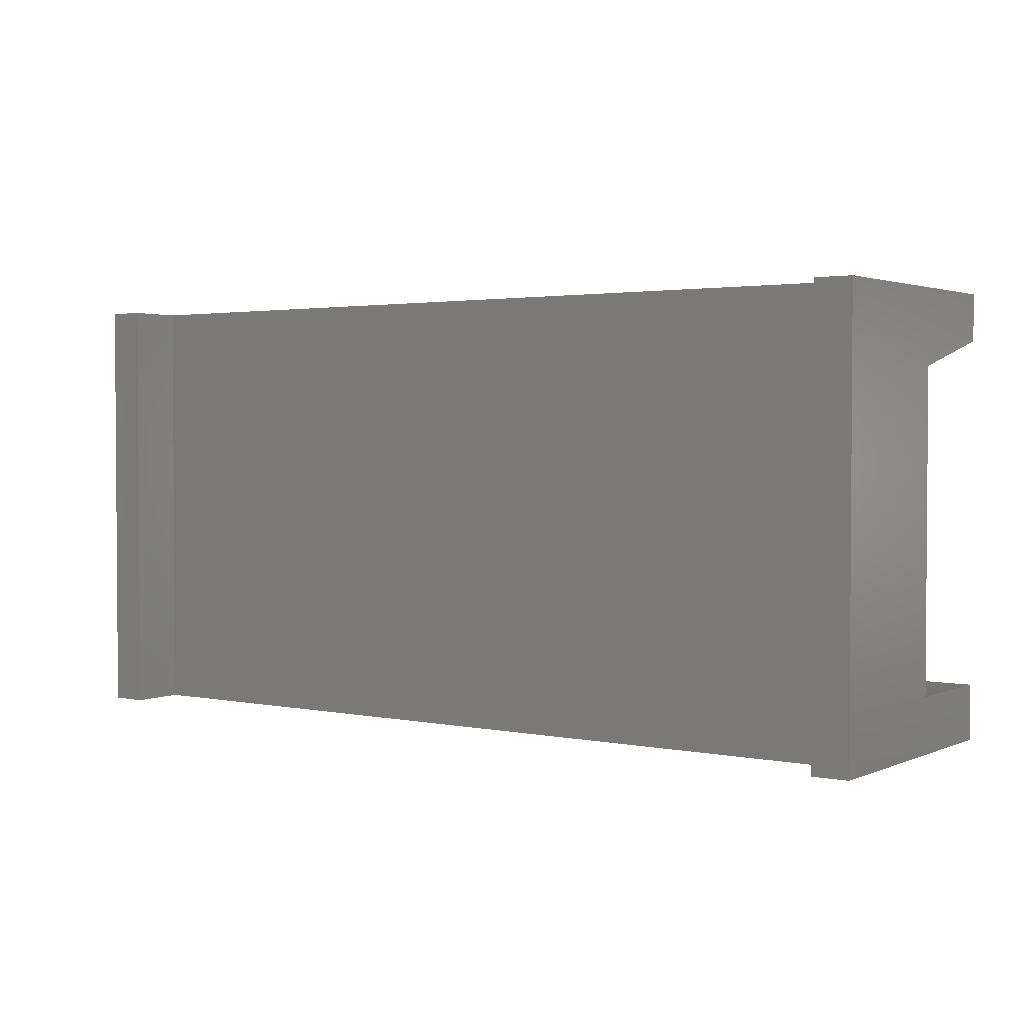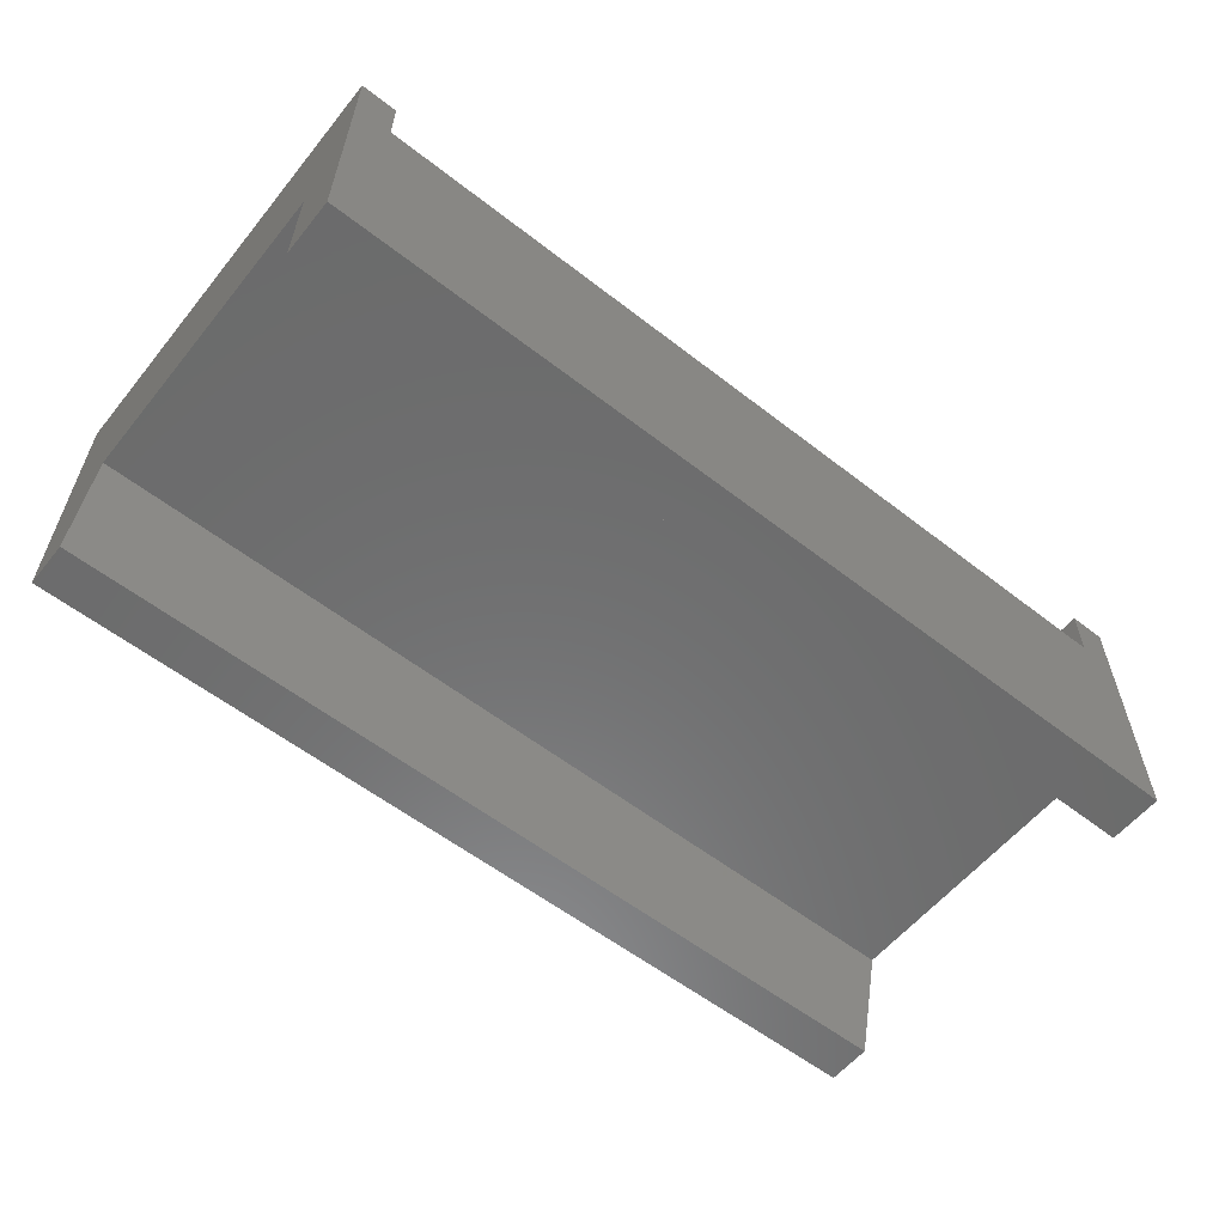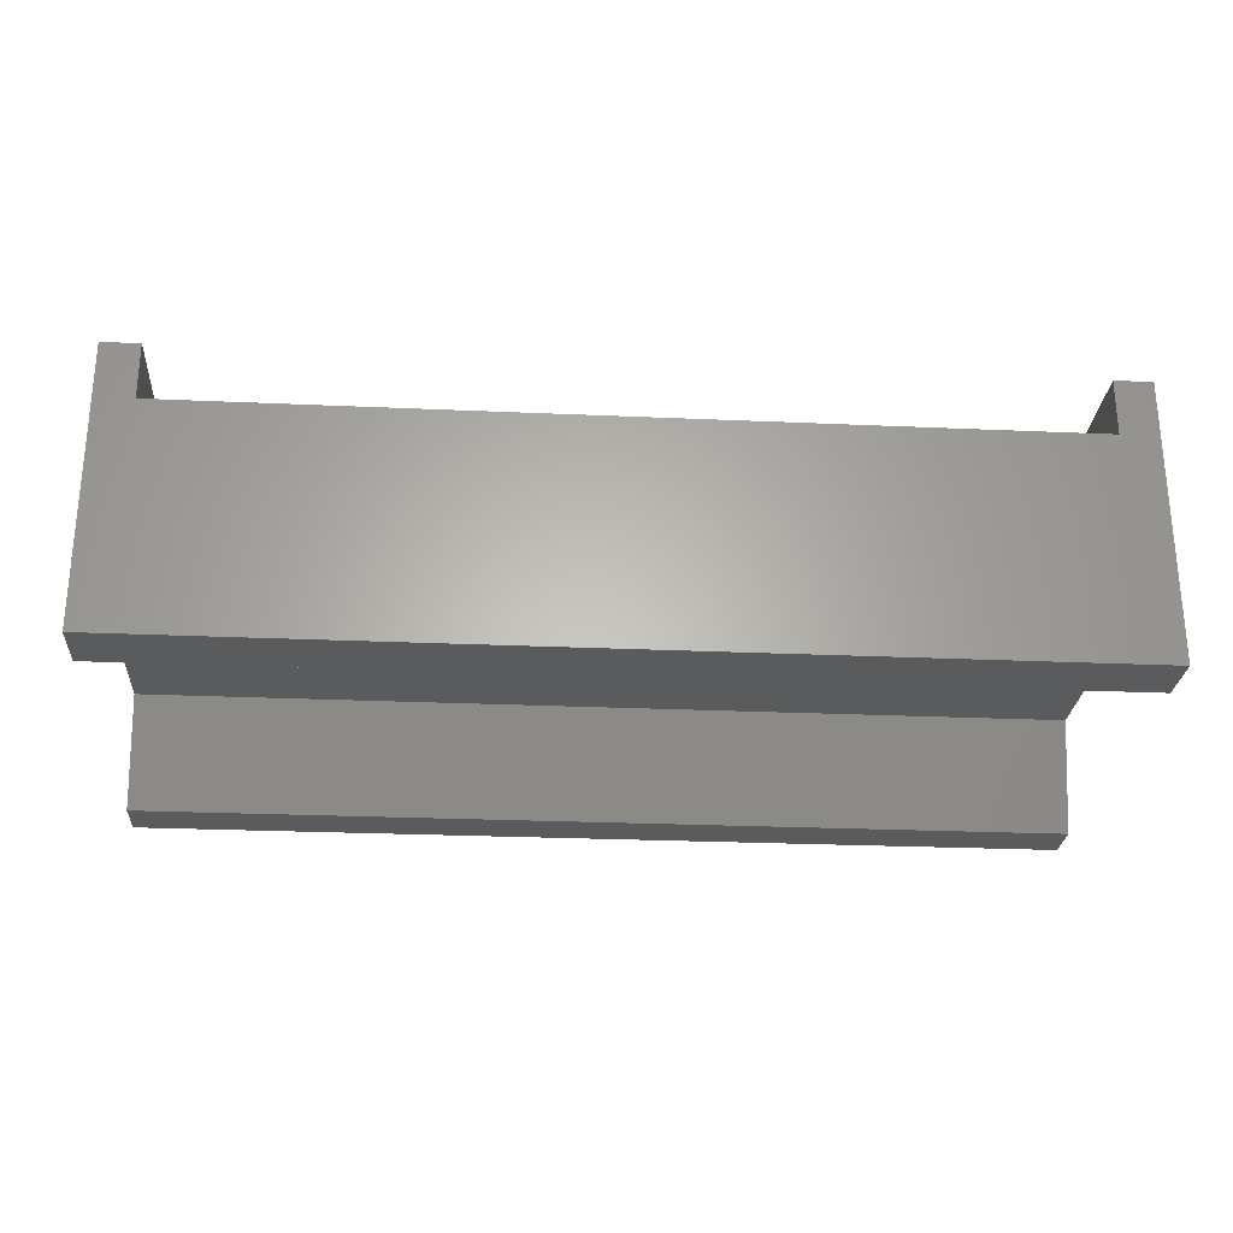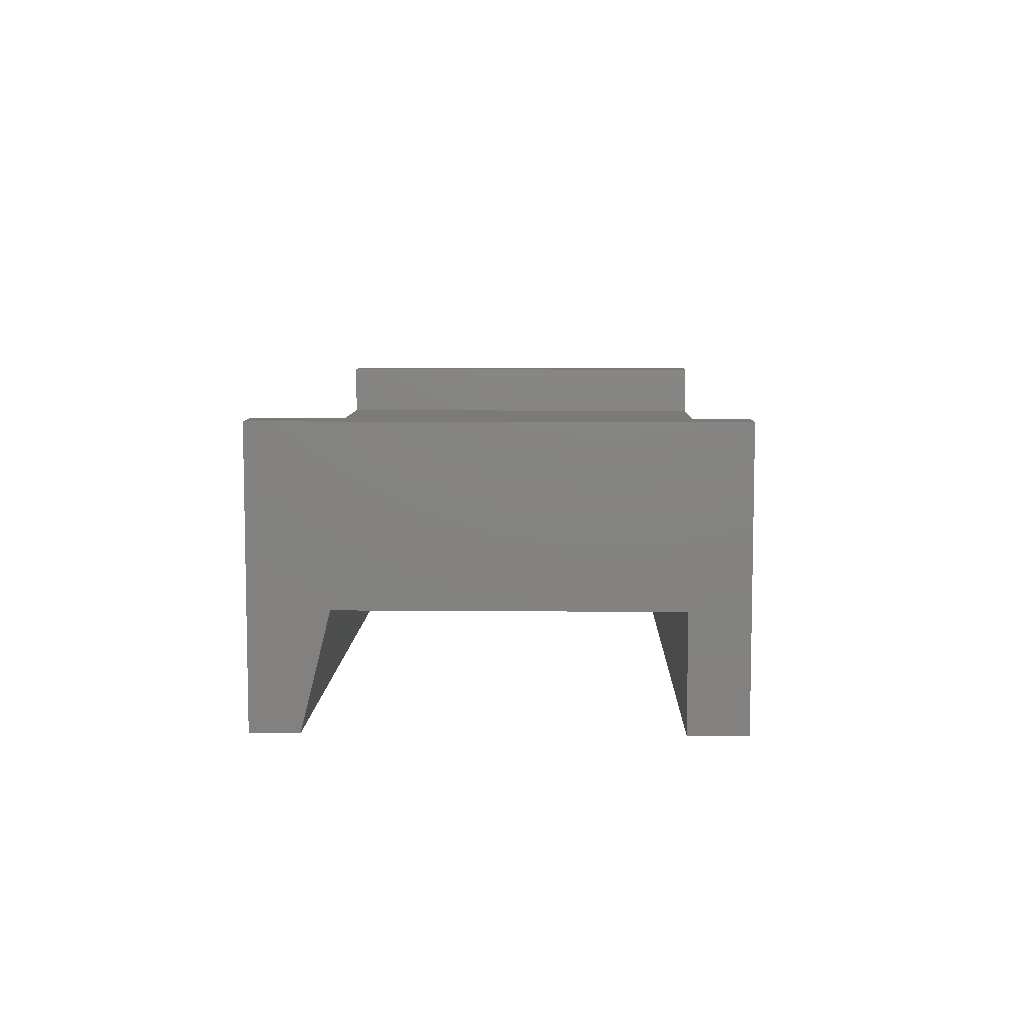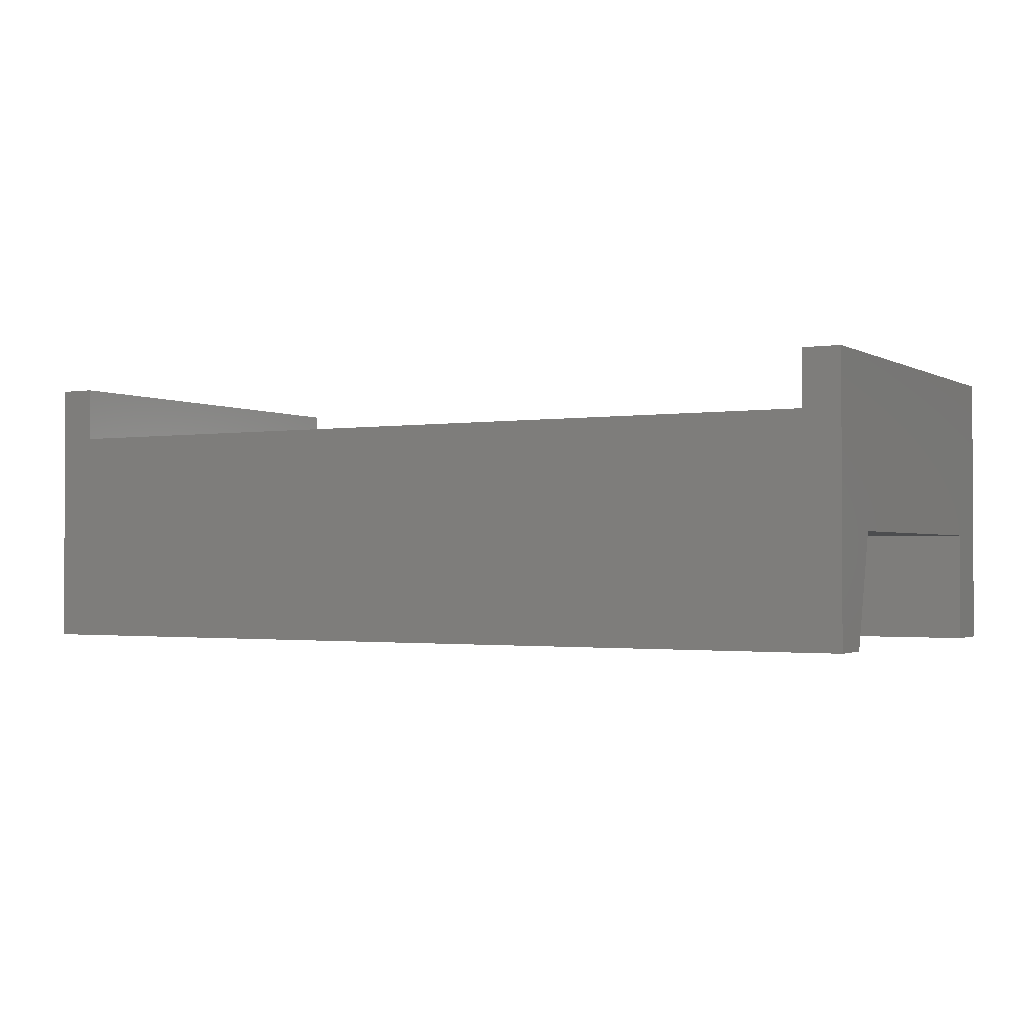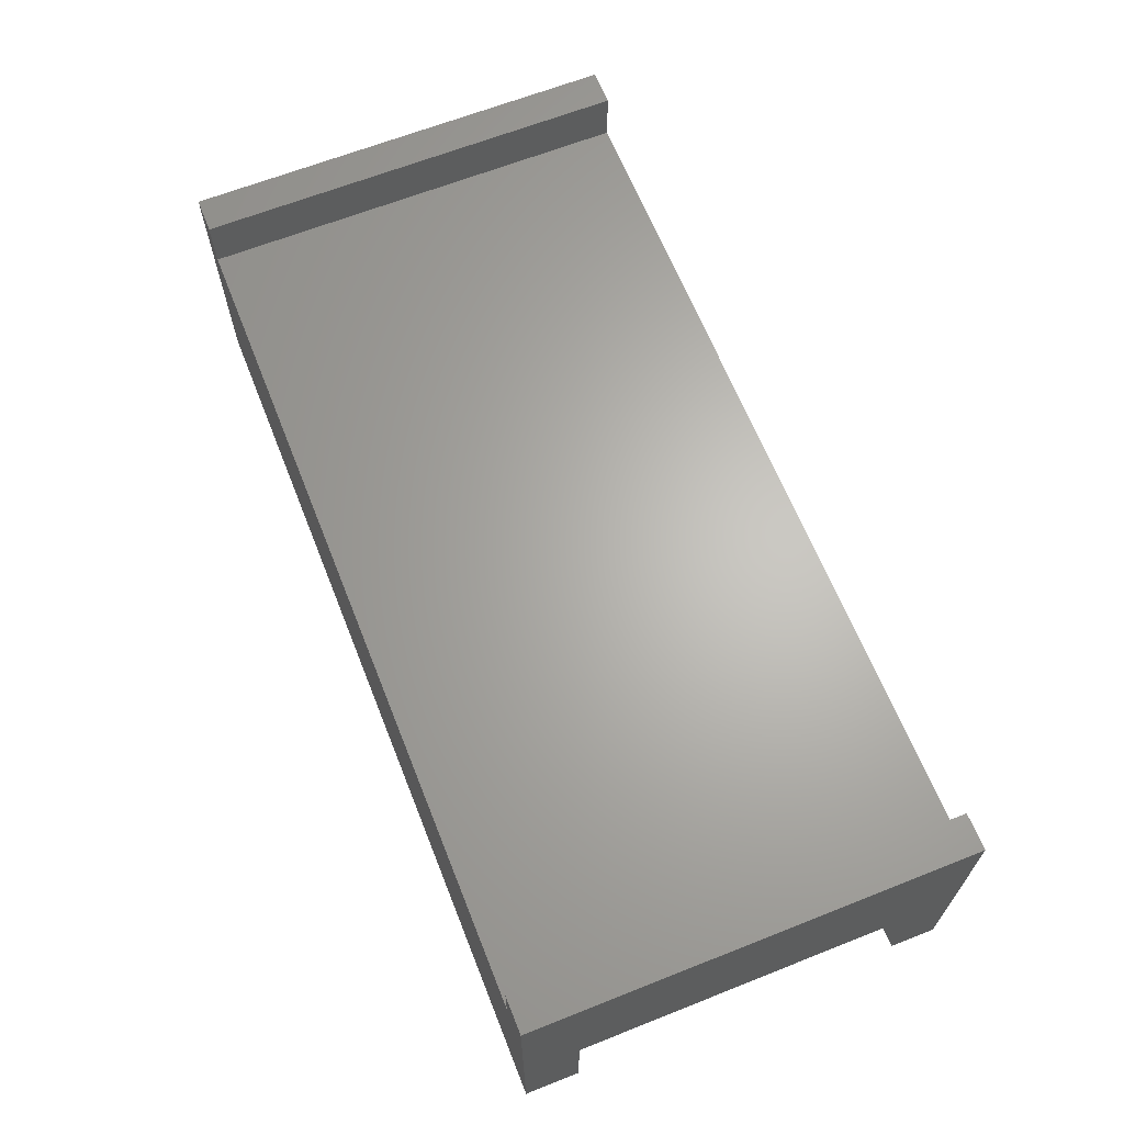
<metadata>
{"format":"stl","ext":"stl","renderer":"f3d","projection":"perspective","resolution":1024,"background":"white","views":[{"elev":2.3,"azim":35.3,"up":"+Y"},{"elev":-58.0,"azim":-38.8,"up":"+Z"},{"elev":-26.2,"azim":-4.0,"up":"+Z"},{"elev":7.4,"azim":-88.5,"up":"+Z"},{"elev":-1.6,"azim":-150.9,"up":"+Z"},{"elev":65.1,"azim":68.3,"up":"+Z"}]}
</metadata>
<code>
# stl→obj: 24 verts, 44 faces
v 50 20 6
v 50 24 0
v 50 24 15
v 50 21.5 0
v 50 0 15
v 50 3 6
v 50 0 0
v 50 3 0
v 0 24 15
v 2 0 15
v 2 24 15
v 0 0 15
v 48 24 15
v 48 0 15
v 0 21.5 0
v 0 24 0
v 0 0 0
v 0 3 0
v 0 3 6
v 0 20 6
v 48 24 12
v 2 24 12
v 2 0 12
v 48 0 12
f 1 2 3
f 2 1 4
f 5 1 3
f 1 5 6
f 7 6 5
f 6 7 8
f 9 10 11
f 10 9 12
f 13 5 3
f 5 13 14
f 15 2 4
f 2 15 16
f 17 8 7
f 8 17 18
f 18 17 19
f 20 16 15
f 16 20 9
f 12 20 19
f 20 12 9
f 12 19 17
f 3 21 13
f 21 2 22
f 2 21 3
f 22 9 11
f 22 16 9
f 16 22 2
f 12 23 10
f 23 17 24
f 17 23 12
f 24 5 14
f 24 7 5
f 7 24 17
f 24 13 21
f 13 24 14
f 22 24 21
f 24 22 23
f 10 22 11
f 22 10 23
f 15 1 20
f 1 15 4
f 8 19 6
f 19 8 18
f 19 1 6
f 1 19 20

</code>
